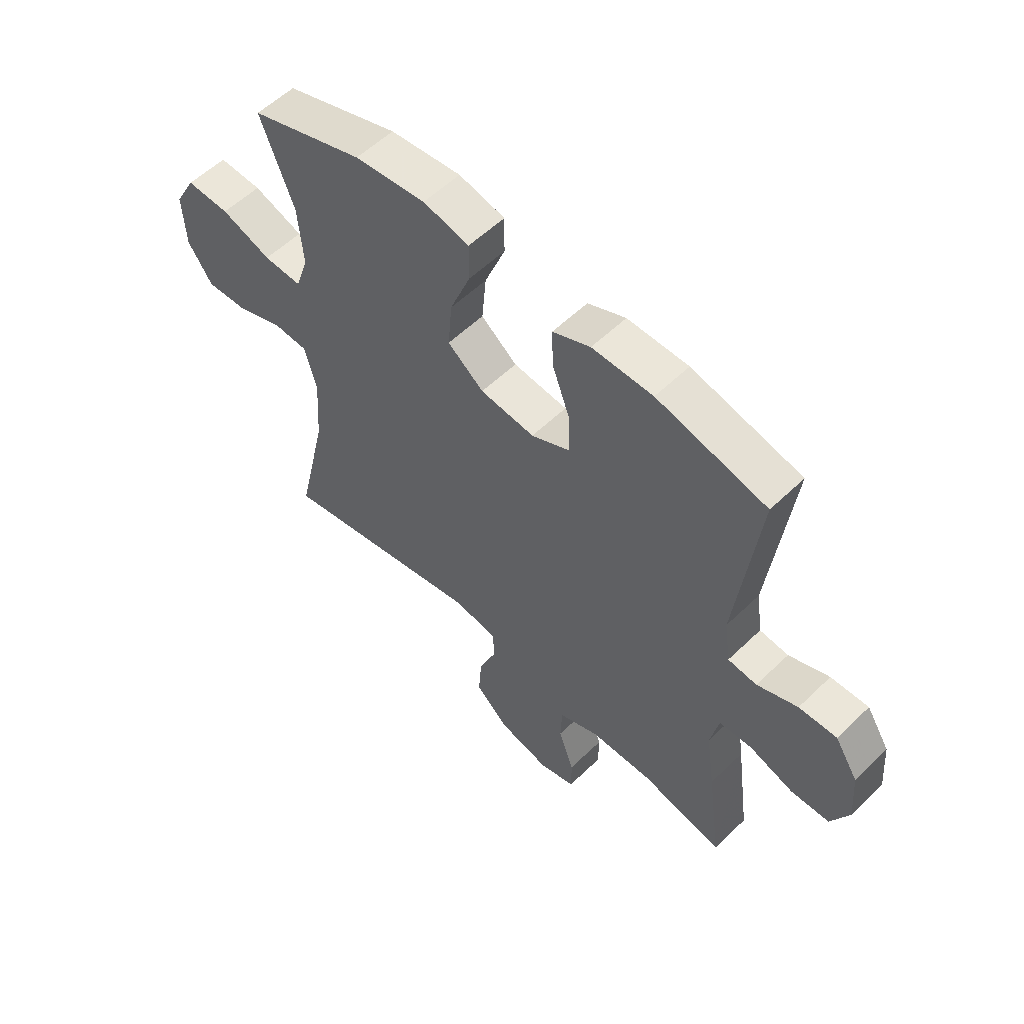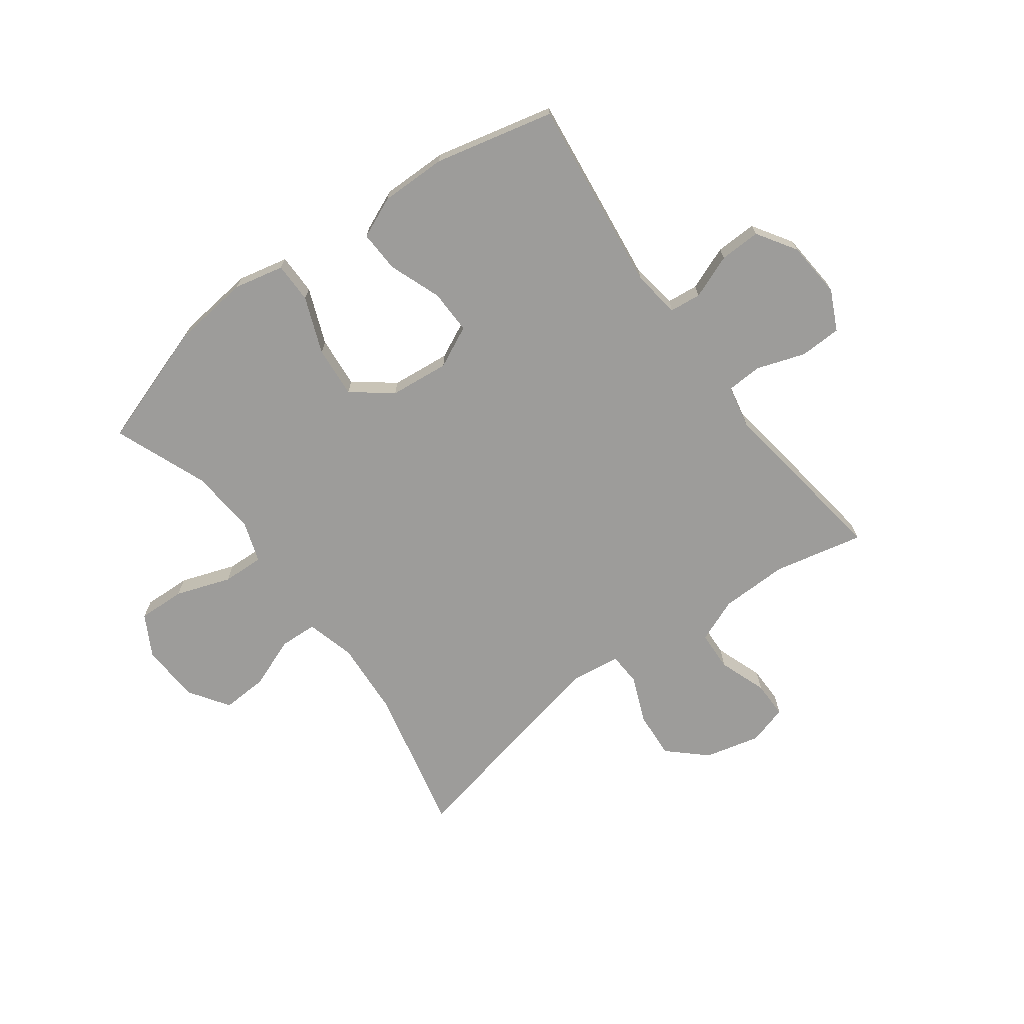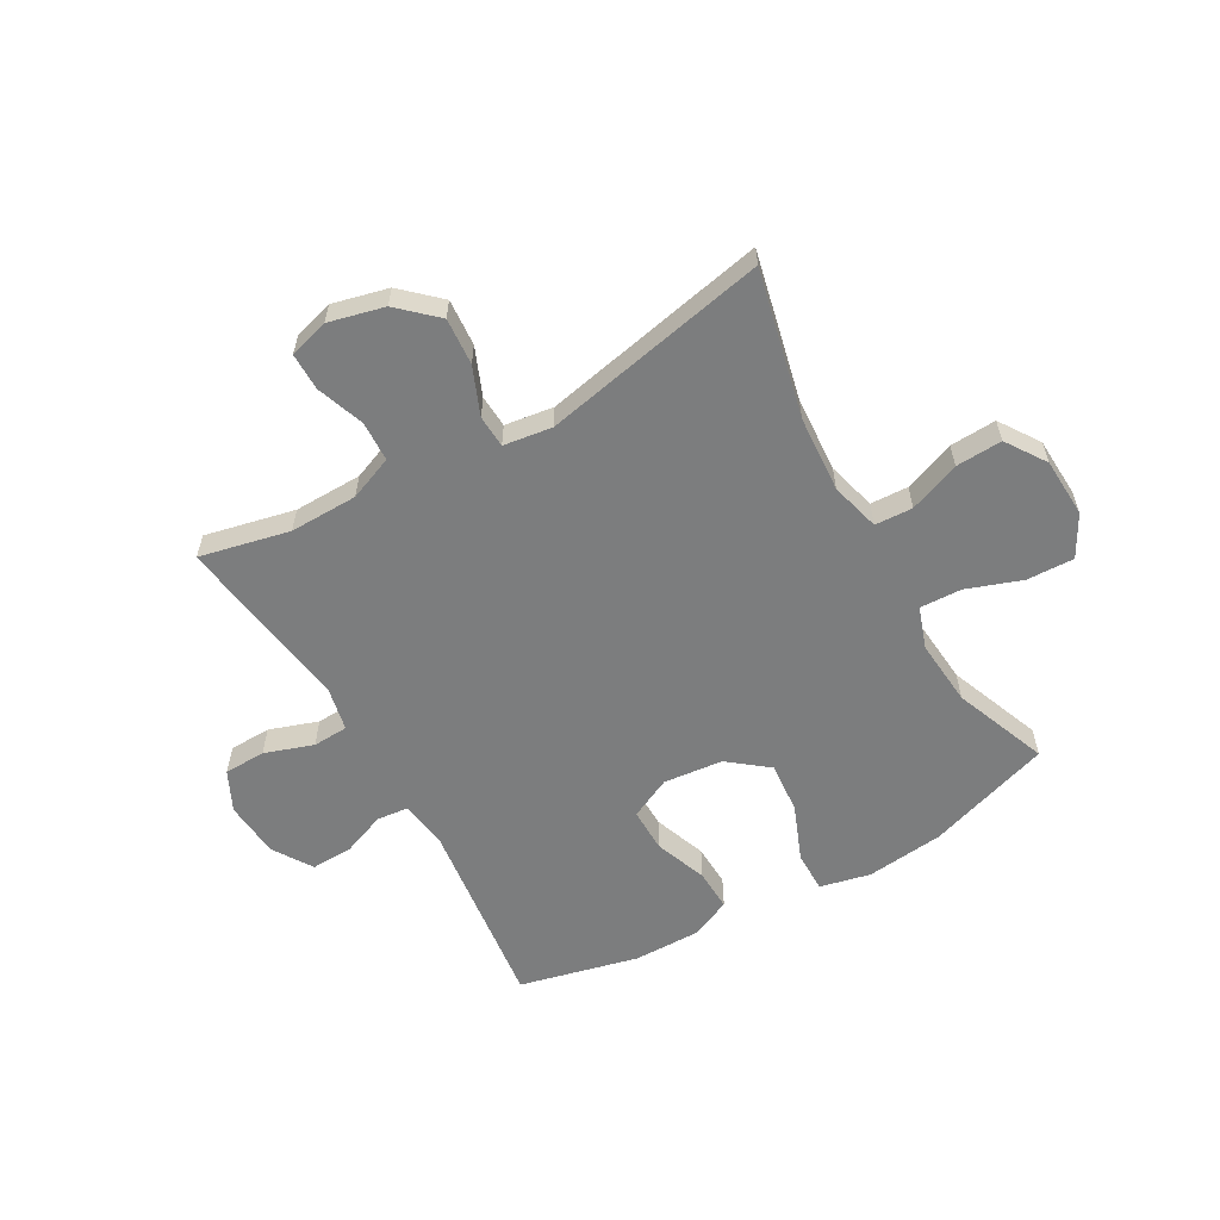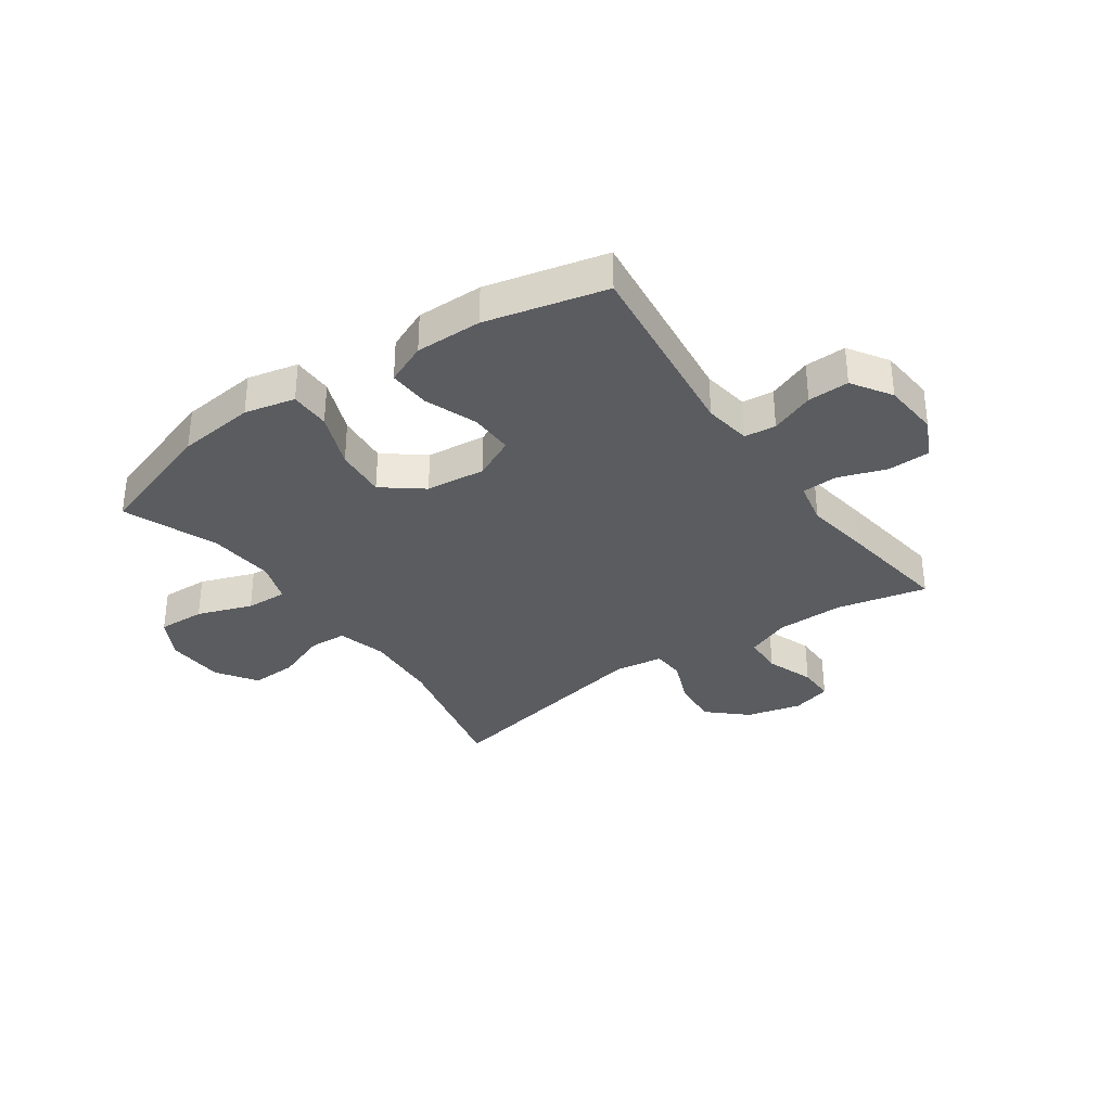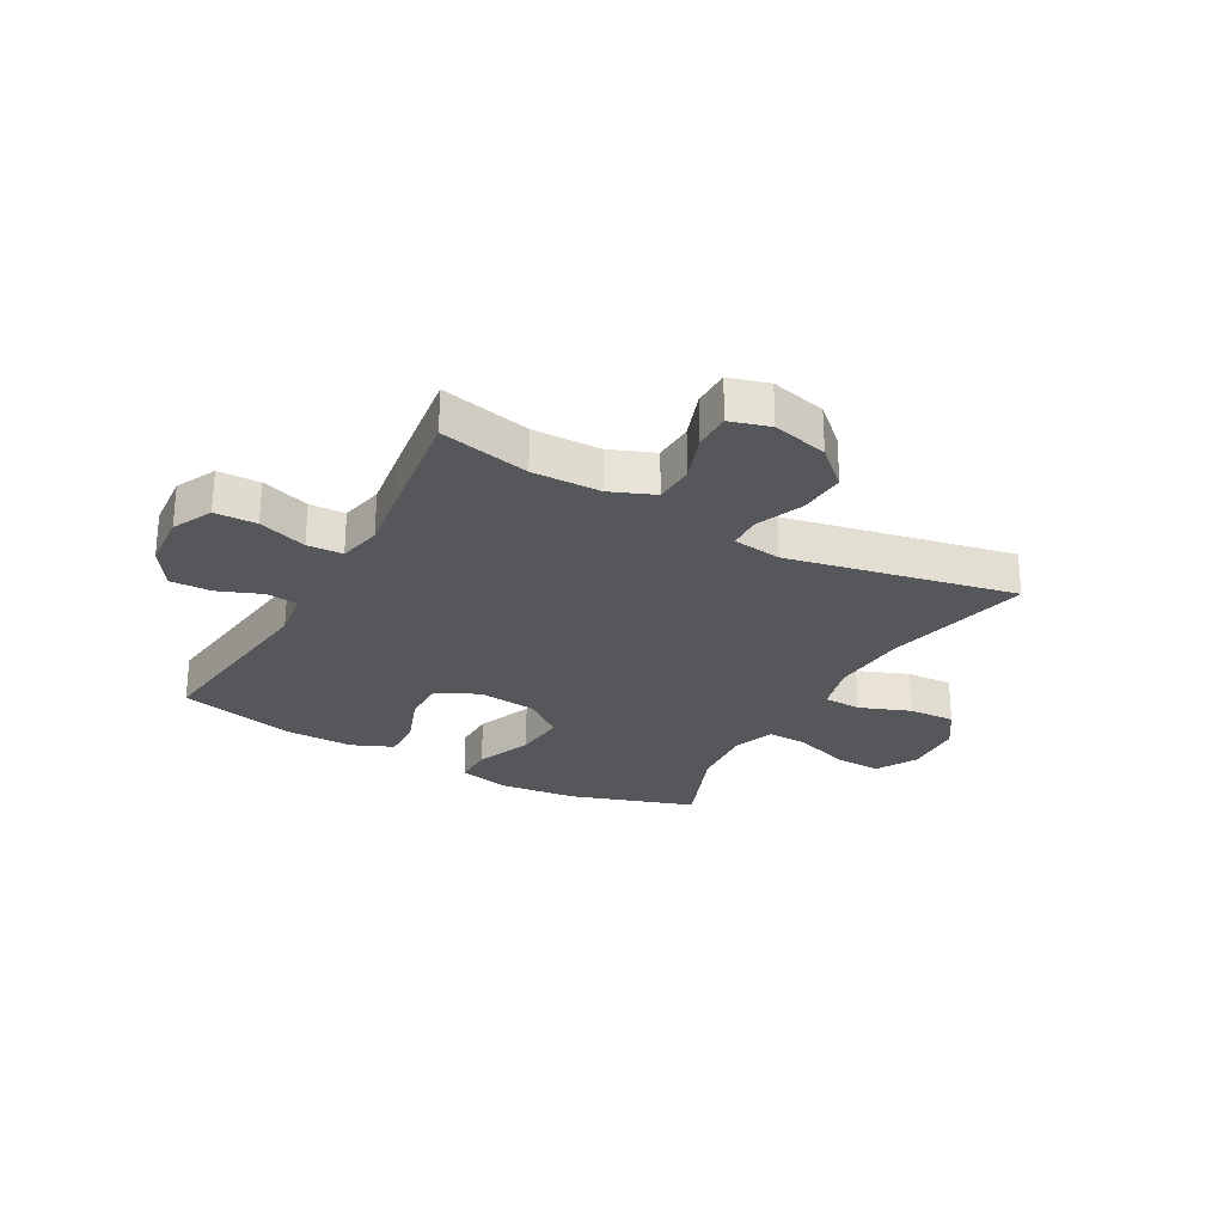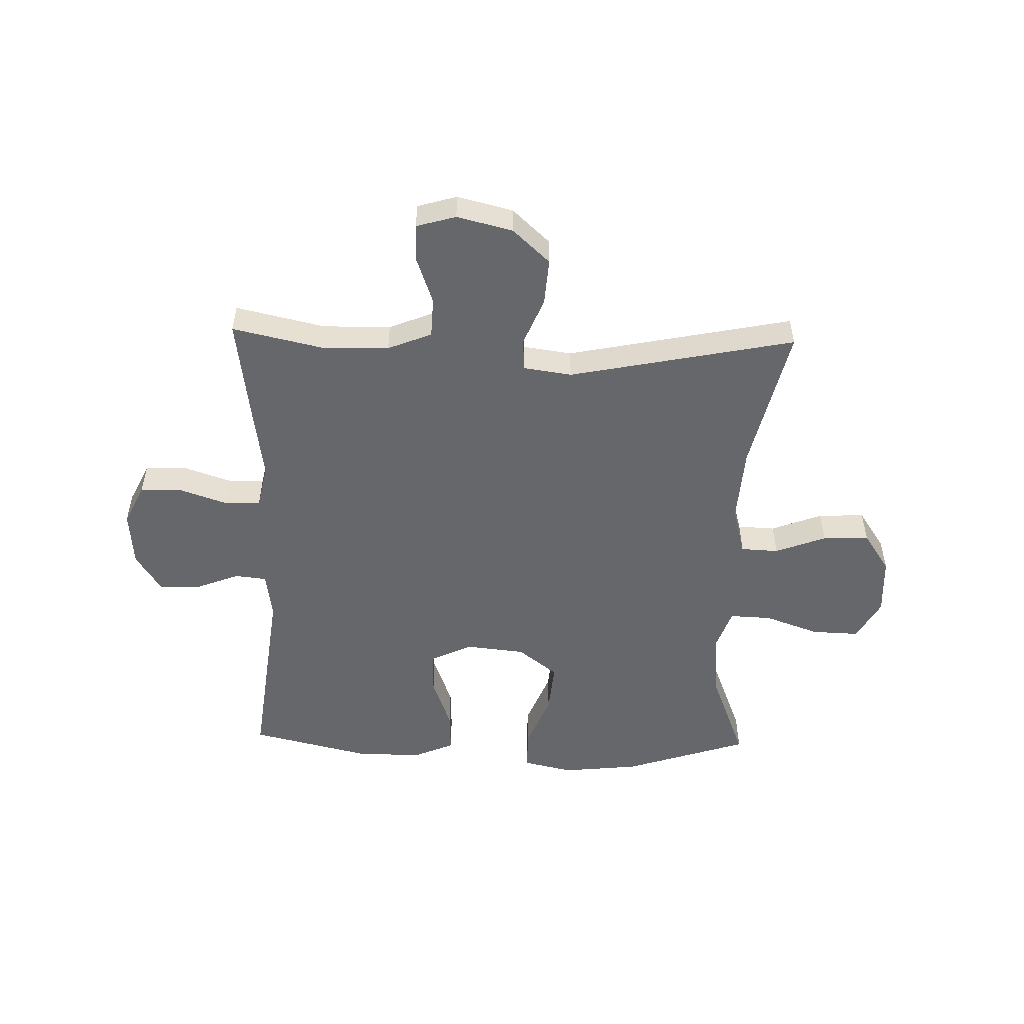
<metadata>
{"format":"obj","ext":"obj","renderer":"f3d","projection":"perspective","resolution":1024,"background":"white","views":[{"elev":56.1,"azim":44.7,"up":"+Z"},{"elev":-70.2,"azim":36.5,"up":"+Y"},{"elev":-59.0,"azim":-150.4,"up":"+Y"},{"elev":-33.6,"azim":35.1,"up":"+Y"},{"elev":-26.6,"azim":150.9,"up":"+Y"},{"elev":-52.1,"azim":178.4,"up":"+Y"}]}
</metadata>
<code>
v -0.5 0.07 0.5
v -0.282 0.07 0.572
v -0.146 0.07 0.587
v -0.058 0.07 0.567
v -0.058 0.07 0.496
v -0.097 0.07 0.398
v -0.105 0.07 0.308
v -0.036 0.07 0.254
v 0.068 0.07 0.243
v 0.141 0.07 0.278
v 0.14 0.07 0.355
v 0.106 0.07 0.447
v 0.103 0.07 0.52
v 0.175 0.07 0.551
v 0.291 0.07 0.55
v 0.5 0.07 0.5
v 0.458 0.07 0.16
v 0.47 0.07 0.077
v 0.525 0.07 0.071
v 0.602 0.07 0.101
v 0.674 0.07 0.103
v 0.718 0.07 0.034
v 0.726 0.07 -0.065
v 0.692 0.07 -0.135
v 0.619 0.07 -0.137
v 0.534 0.07 -0.108
v 0.472 0.07 -0.111
v 0.456 0.07 -0.187
v 0.473 0.07 -0.303
v 0.5 0.07 -0.5
v 0.343 0.07 -0.465
v 0.224 0.07 -0.467
v 0.147 0.07 -0.498
v 0.144 0.07 -0.568
v 0.174 0.07 -0.652
v 0.174 0.07 -0.717
v 0.105 0.07 -0.737
v 0.008 0.07 -0.713
v -0.057 0.07 -0.653
v -0.051 0.07 -0.571
v -0.017 0.07 -0.488
v -0.02 0.07 -0.431
v -0.105 0.07 -0.419
v -0.5 0.07 -0.5
v -0.441 0.07 -0.243
v -0.432 0.07 -0.11
v -0.455 0.07 -0.024
v -0.521 0.07 -0.021
v -0.61 0.07 -0.055
v -0.691 0.07 -0.059
v -0.738 0.07 0.011
v -0.743 0.07 0.115
v -0.703 0.07 0.187
v -0.62 0.07 0.184
v -0.524 0.07 0.15
v -0.451 0.07 0.147
v -0.426 0.07 0.22
v -0.436 0.07 0.336
v -0.5 0 0.5
v -0.282 0 0.572
v -0.146 0 0.587
v -0.058 0 0.567
v -0.058 0 0.496
v -0.097 0 0.398
v -0.105 0 0.308
v -0.036 0 0.254
v 0.068 0 0.243
v 0.141 0 0.278
v 0.14 0 0.355
v 0.106 0 0.447
v 0.103 0 0.52
v 0.175 0 0.551
v 0.291 0 0.55
v 0.5 0 0.5
v 0.458 0 0.16
v 0.47 0 0.077
v 0.525 0 0.071
v 0.602 0 0.101
v 0.674 0 0.103
v 0.718 0 0.034
v 0.726 0 -0.065
v 0.692 0 -0.135
v 0.619 0 -0.137
v 0.534 0 -0.108
v 0.472 0 -0.111
v 0.456 0 -0.187
v 0.473 0 -0.303
v 0.5 0 -0.5
v 0.343 0 -0.465
v 0.224 0 -0.467
v 0.147 0 -0.498
v 0.144 0 -0.568
v 0.174 0 -0.652
v 0.174 0 -0.717
v 0.105 0 -0.737
v 0.008 0 -0.713
v -0.057 0 -0.653
v -0.051 0 -0.571
v -0.017 0 -0.488
v -0.02 0 -0.431
v -0.105 0 -0.419
v -0.5 0 -0.5
v -0.441 0 -0.243
v -0.432 0 -0.11
v -0.455 0 -0.024
v -0.521 0 -0.021
v -0.61 0 -0.055
v -0.691 0 -0.059
v -0.738 0 0.011
v -0.743 0 0.115
v -0.703 0 0.187
v -0.62 0 0.184
v -0.524 0 0.15
v -0.451 0 0.147
v -0.426 0 0.22
v -0.436 0 0.336
f 53 54 55
f 52 53 55
f 51 52 55
f 50 51 55
f 49 50 55
f 48 49 55
f 47 48 55 56
f 46 47 56 57
f 43 44 45
f 42 43 45 46
f 39 40 41
f 38 39 41
f 37 38 41
f 36 37 41
f 35 36 41
f 34 35 41
f 33 34 41 42
f 42 46 57
f 33 42 57
f 32 33 57
f 28 29 30 31
f 32 57 58
f 31 32 58
f 28 31 58
f 27 28 58
f 24 25 26
f 23 24 26
f 22 23 26
f 21 22 26
f 20 21 26
f 19 20 26
f 15 16 17
f 14 15 17
f 13 14 17
f 12 13 17
f 11 12 17
f 10 11 17 18
f 9 10 18
f 8 9 18
f 4 5 6
f 3 4 6
f 2 3 6
f 1 2 6
f 58 1 6
f 58 6 7
f 18 19 26 27
f 8 18 27 58
f 7 8 58
f 113 112 111
f 113 111 110
f 113 110 109
f 113 109 108
f 113 108 107
f 113 107 106
f 114 113 106 105
f 115 114 105 104
f 103 102 101
f 104 103 101 100
f 99 98 97
f 99 97 96
f 99 96 95
f 99 95 94
f 99 94 93
f 99 93 92
f 100 99 92 91
f 115 104 100
f 115 100 91
f 115 91 90
f 89 88 87 86
f 116 115 90
f 116 90 89
f 116 89 86
f 116 86 85
f 84 83 82
f 84 82 81
f 84 81 80
f 84 80 79
f 84 79 78
f 84 78 77
f 75 74 73
f 75 73 72
f 75 72 71
f 75 71 70
f 75 70 69
f 76 75 69 68
f 76 68 67
f 76 67 66
f 64 63 62
f 64 62 61
f 64 61 60
f 64 60 59
f 64 59 116
f 65 64 116
f 85 84 77 76
f 116 85 76 66
f 116 66 65
f 1 59 60 2
f 2 60 61 3
f 3 61 62 4
f 4 62 63 5
f 5 63 64 6
f 6 64 65 7
f 7 65 66 8
f 8 66 67 9
f 9 67 68 10
f 10 68 69 11
f 11 69 70 12
f 12 70 71 13
f 13 71 72 14
f 14 72 73 15
f 15 73 74 16
f 16 74 75 17
f 17 75 76 18
f 18 76 77 19
f 19 77 78 20
f 20 78 79 21
f 21 79 80 22
f 22 80 81 23
f 23 81 82 24
f 24 82 83 25
f 25 83 84 26
f 26 84 85 27
f 27 85 86 28
f 28 86 87 29
f 29 87 88 30
f 30 88 89 31
f 31 89 90 32
f 32 90 91 33
f 33 91 92 34
f 34 92 93 35
f 35 93 94 36
f 36 94 95 37
f 37 95 96 38
f 38 96 97 39
f 39 97 98 40
f 40 98 99 41
f 41 99 100 42
f 42 100 101 43
f 43 101 102 44
f 44 102 103 45
f 45 103 104 46
f 46 104 105 47
f 47 105 106 48
f 48 106 107 49
f 49 107 108 50
f 50 108 109 51
f 51 109 110 52
f 52 110 111 53
f 53 111 112 54
f 54 112 113 55
f 55 113 114 56
f 56 114 115 57
f 57 115 116 58
f 58 116 59 1

</code>
